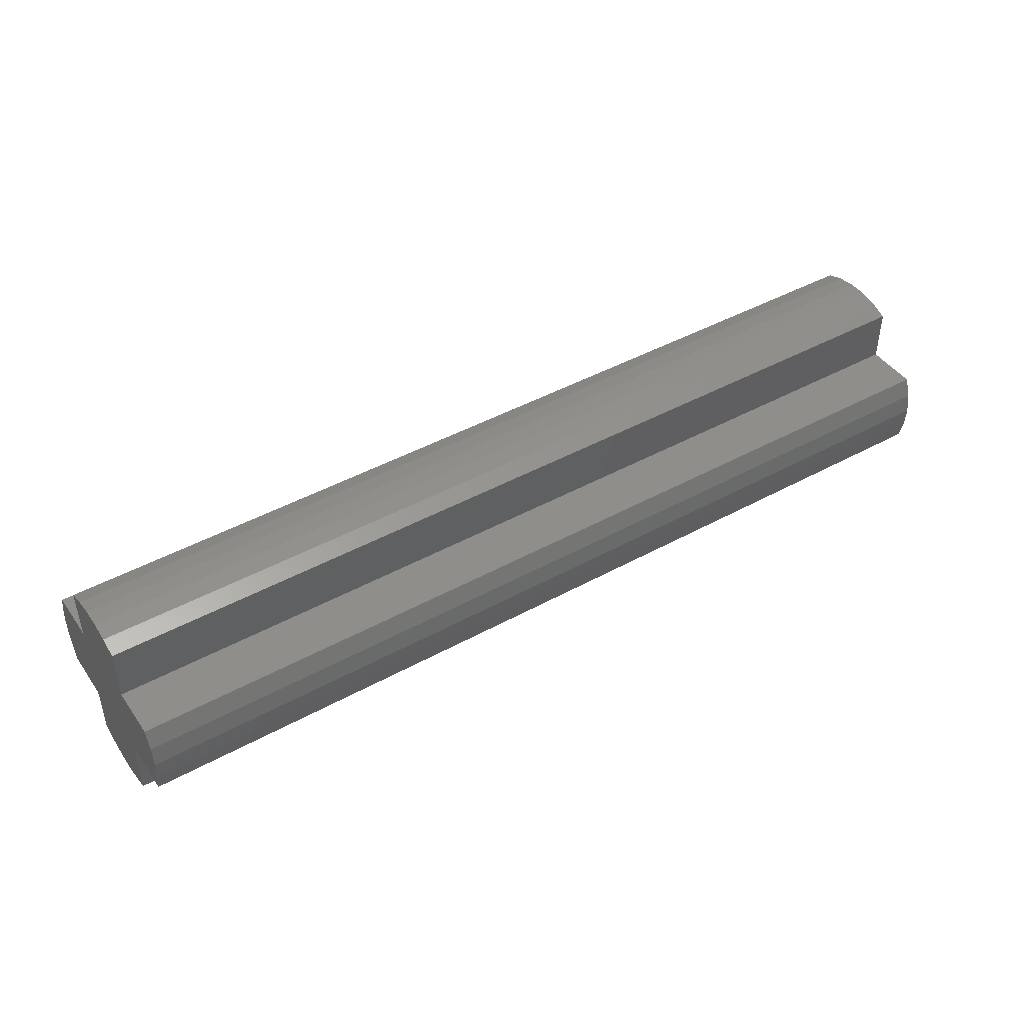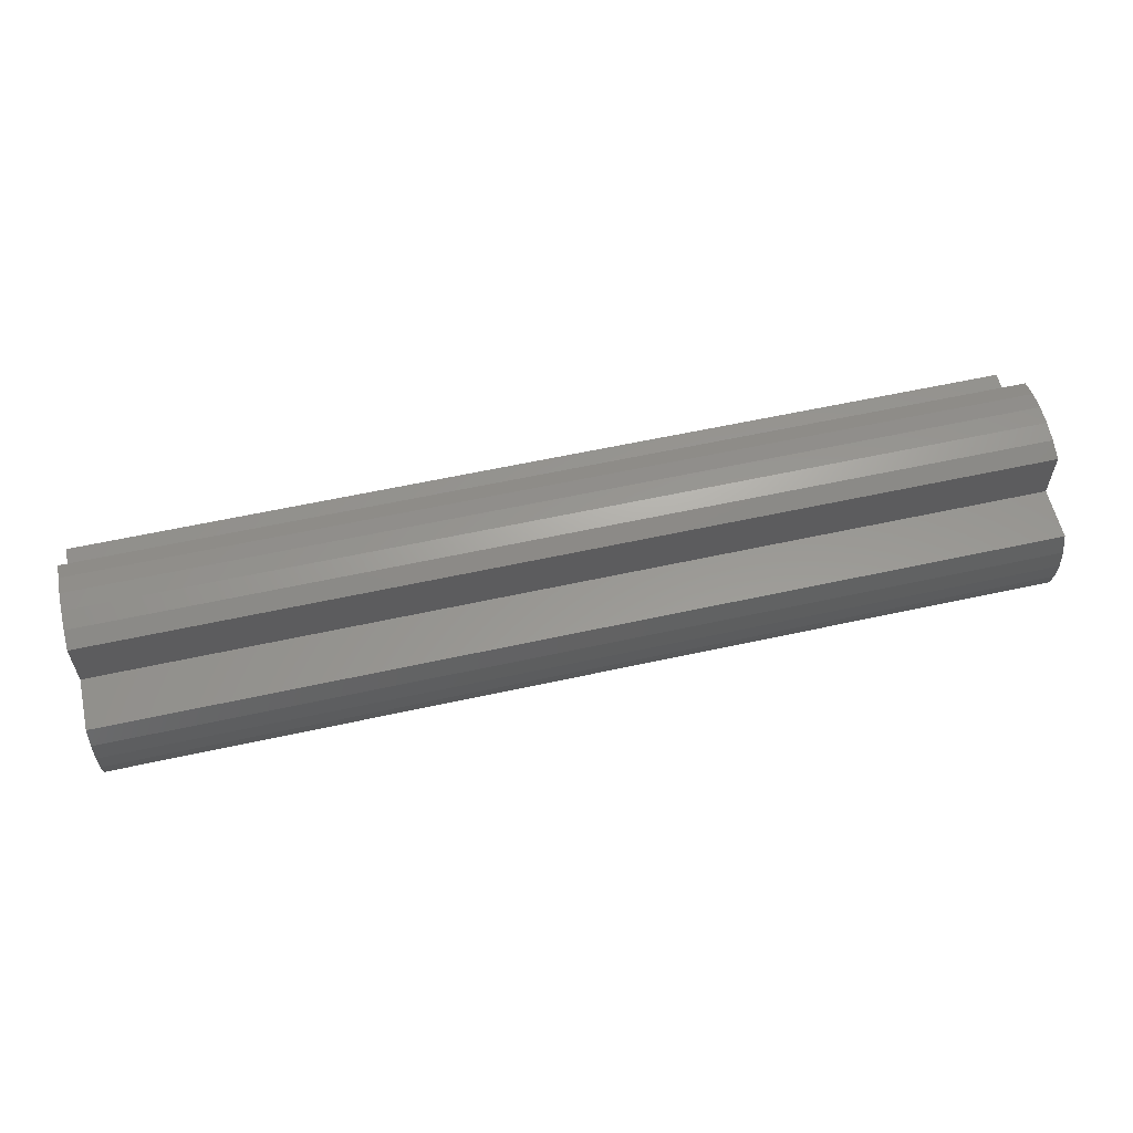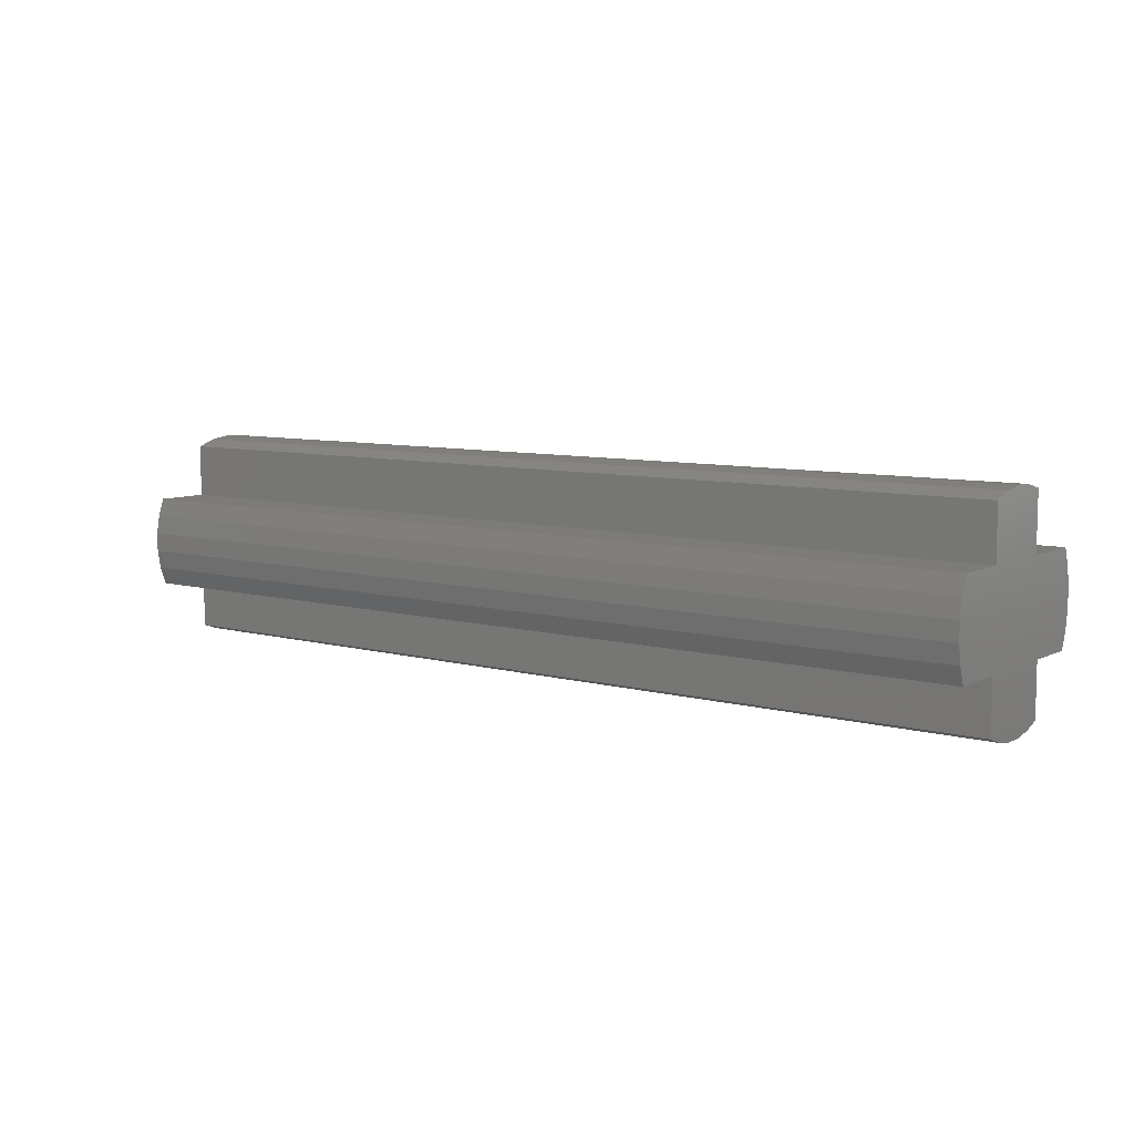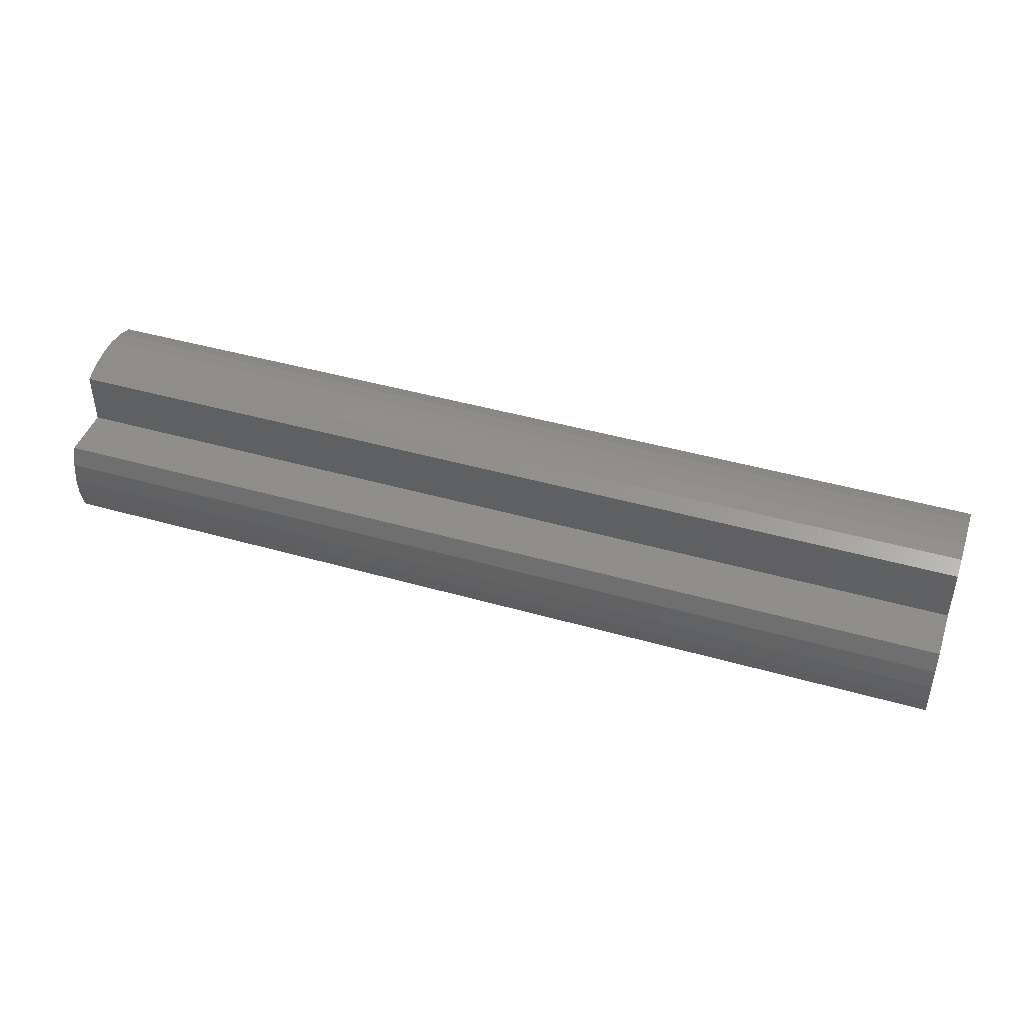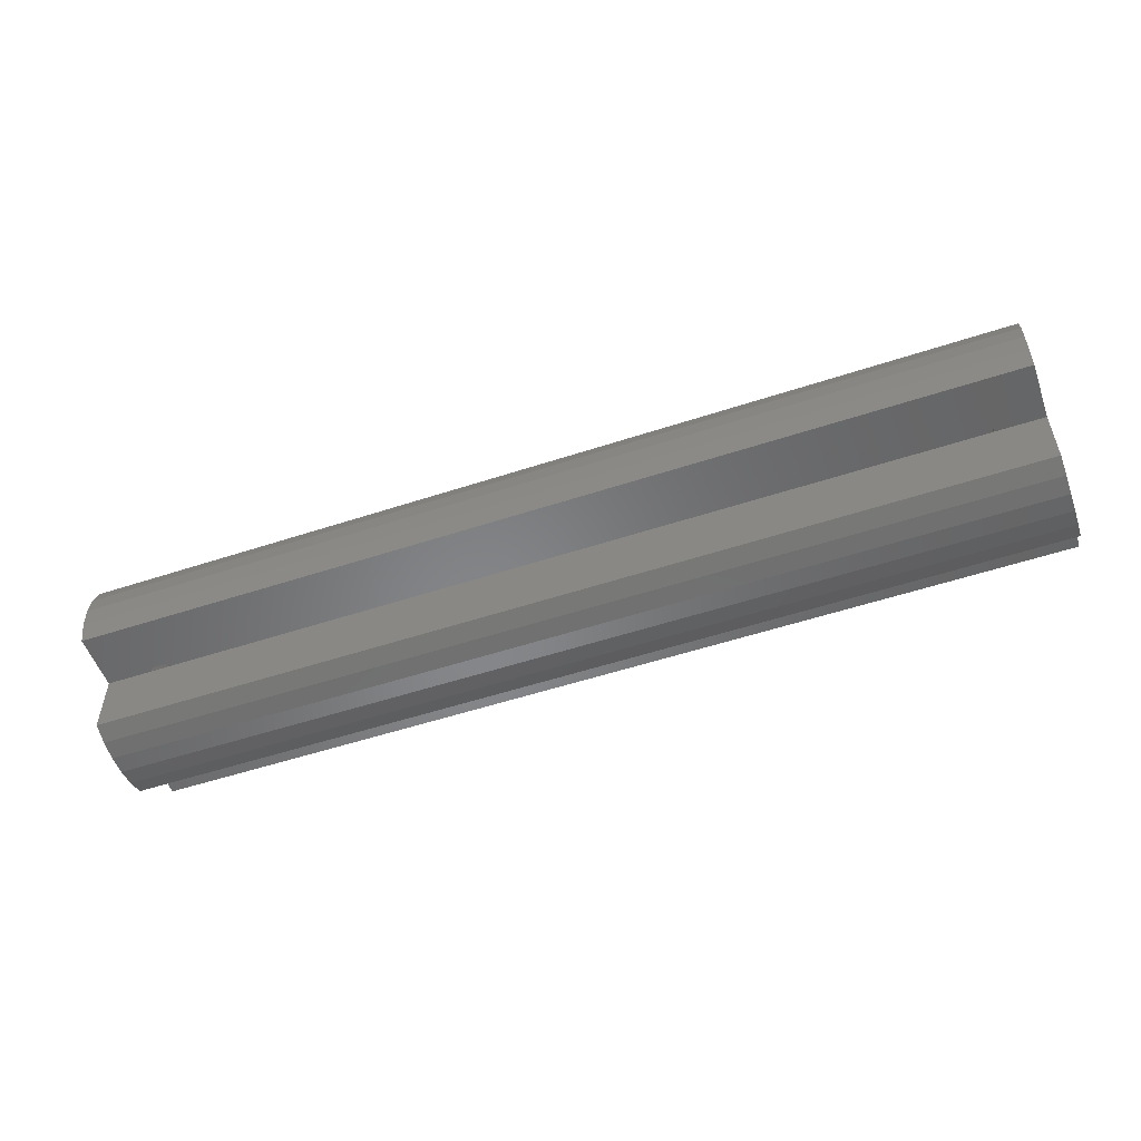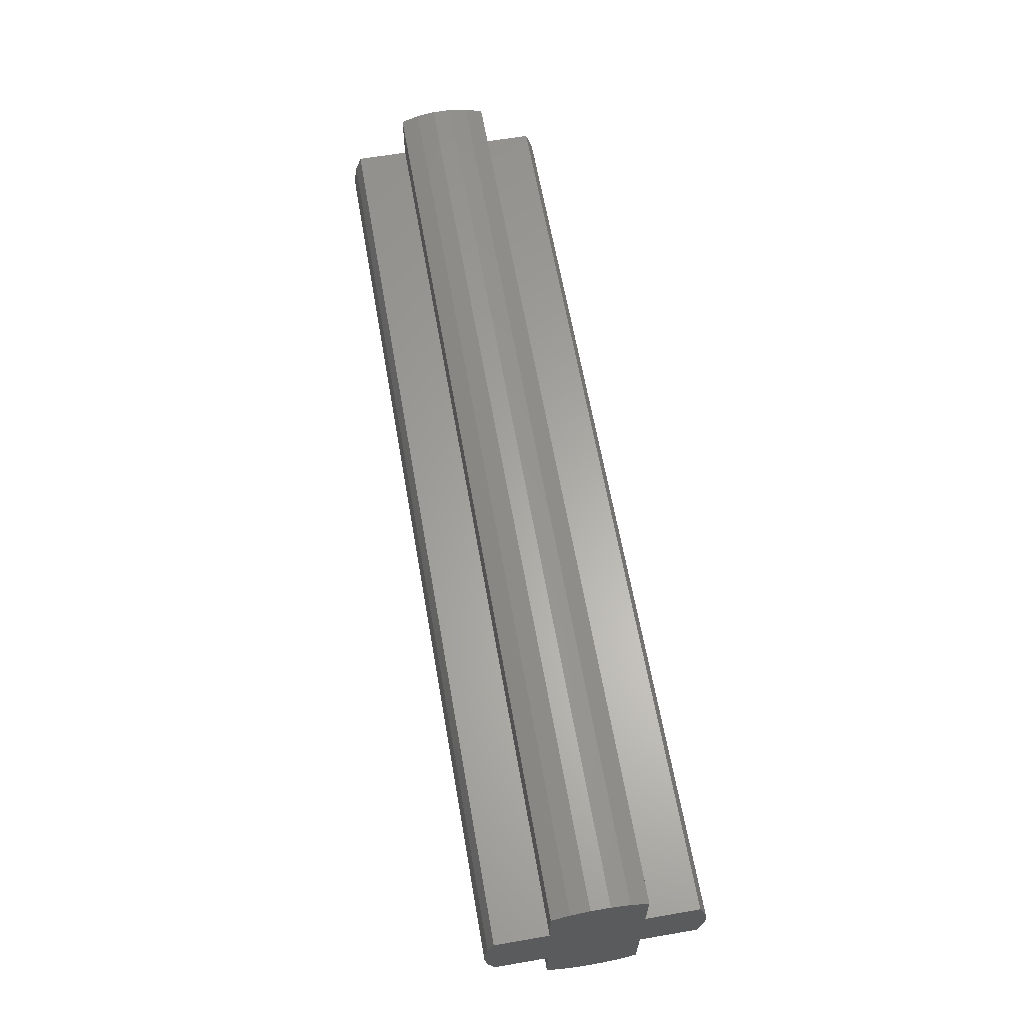
<metadata>
{"format":"stl","ext":"stl","renderer":"f3d","projection":"perspective","resolution":1024,"background":"white","views":[{"elev":44.4,"azim":147.3,"up":"+Z"},{"elev":58.7,"azim":167.2,"up":"+Z"},{"elev":8.0,"azim":36.8,"up":"+Y"},{"elev":44.1,"azim":-161.5,"up":"+Z"},{"elev":-53.3,"azim":-160.6,"up":"+Z"},{"elev":62.7,"azim":80.1,"up":"+Z"}]}
</metadata>
<code>
# stl→obj: 68 verts, 132 faces
v 0.03125 -0.0008224 -0.03125
v 0.7188 -0.0008224 -0.03125
v 0.03125 0.03495 -0.03125
v 0.7188 0.03495 -0.03125
v -0.007812 0.03495 -0.03125
v 0.03125 0.03789 -0.03125
v -0.007812 0.08151 -0.03125
v 0.7578 0.08151 -0.03125
v 0.7578 0.03495 -0.03125
v 0.7188 0.03789 -0.03125
v -0.007812 0.03495 -0.08249
v 0.7578 0.03495 -0.08249
v 0.7188 0.0427 -0.02314
v 0.7188 -0.0008224 -0.004934
v 0.7188 0.04724 -0.004934
v 0.7188 0.04585 -0.01426
v 0.03125 0.0427 -0.02314
v 0.03125 -0.0008224 -0.004934
v 0.03125 0.04585 -0.01426
v 0.03125 0.04724 -0.004934
v -0.007812 -0.08331 -0.03906
v -0.007812 -0.03988 -0.03906
v 0.7578 -0.08331 -0.03906
v 0.7578 -0.03988 -0.03906
v -0.007812 -0.03988 0.0792
v -0.007812 -0.03988 0.03413
v 0.7578 -0.03988 0.0792
v 0.7578 -0.03988 0.03413
v -0.007812 -0.03988 -0.08249
v 0.7578 -0.03988 -0.08249
v -0.007812 0.02043 -0.08767
v 0.7578 0.02043 -0.08767
v -0.007812 0.005241 -0.0903
v 0.7578 0.005241 -0.0903
v -0.007812 -0.01018 -0.0903
v 0.7578 -0.01018 -0.0903
v -0.007812 -0.02537 -0.08767
v 0.7578 -0.02537 -0.08767
v -0.007812 0.03495 0.03413
v -0.007812 0.03495 0.0792
v 0.7578 0.03495 0.03413
v 0.7578 0.03495 0.0792
v -0.007812 0.07837 0.03413
v 0.7578 0.07837 0.03413
v -0.007812 0.08387 0.01831
v 0.7578 0.08387 0.01831
v -0.007812 0.08626 0.001743
v 0.7578 0.08626 0.001743
v -0.007812 0.08547 -0.01498
v 0.7578 0.08547 -0.01498
v -0.007812 -0.08331 0.03413
v 0.7578 -0.08331 0.03413
v -0.007812 -0.02537 0.08438
v 0.7578 -0.02537 0.08438
v -0.007812 -0.01018 0.08701
v 0.7578 -0.01018 0.08701
v -0.007812 0.005241 0.08701
v 0.7578 0.005241 0.08701
v -0.007812 0.02043 0.08438
v 0.7578 0.02043 0.08438
v -0.007812 -0.08839 -0.02487
v 0.7578 -0.08839 -0.02487
v -0.007812 -0.09097 -0.01001
v 0.7578 -0.09097 -0.01001
v -0.007812 -0.09097 0.005073
v 0.7578 -0.09097 0.005073
v -0.007812 -0.08839 0.01993
v 0.7578 -0.08839 0.01993
f 1 2 3
f 3 2 4
f 5 6 3
f 5 7 6
f 8 9 4
f 8 4 10
f 8 10 6
f 8 6 7
f 5 3 11
f 11 3 12
f 12 3 4
f 12 4 9
f 2 13 4
f 13 10 4
f 14 15 16
f 14 16 13
f 14 13 2
f 3 17 1
f 3 6 17
f 18 1 17
f 18 17 19
f 18 19 20
f 19 15 20
f 15 19 16
f 16 19 17
f 16 17 13
f 13 17 6
f 13 6 10
f 21 22 23
f 23 22 24
f 25 26 27
f 27 26 28
f 22 29 24
f 24 29 30
f 11 12 31
f 31 12 32
f 31 32 33
f 33 32 34
f 33 34 35
f 35 34 36
f 35 36 37
f 37 36 38
f 37 38 29
f 29 38 30
f 39 40 41
f 41 40 42
f 43 44 45
f 45 44 46
f 45 46 47
f 47 46 48
f 47 48 49
f 49 48 50
f 49 50 7
f 7 50 8
f 26 51 28
f 28 51 52
f 43 39 44
f 44 39 41
f 25 27 53
f 53 27 54
f 53 54 55
f 55 54 56
f 55 56 57
f 57 56 58
f 57 58 59
f 59 58 60
f 59 60 40
f 40 60 42
f 21 23 61
f 61 23 62
f 61 62 63
f 63 62 64
f 63 64 65
f 65 64 66
f 65 66 67
f 67 66 68
f 67 68 51
f 51 68 52
f 53 55 57
f 59 53 57
f 35 37 31
f 33 35 31
f 11 31 37
f 11 37 29
f 11 29 22
f 11 22 5
f 25 53 59
f 25 59 40
f 25 40 39
f 25 39 26
f 67 51 26
f 67 26 39
f 67 39 43
f 67 43 45
f 67 45 47
f 67 47 65
f 7 5 61
f 61 5 22
f 61 22 21
f 47 49 65
f 65 49 63
f 49 7 63
f 63 7 61
f 58 56 54
f 58 54 60
f 32 38 36
f 32 36 34
f 12 9 24
f 12 24 30
f 12 30 38
f 12 38 32
f 27 28 41
f 27 41 42
f 27 42 60
f 27 60 54
f 68 66 48
f 68 48 46
f 68 46 44
f 68 44 41
f 68 41 28
f 68 28 52
f 23 24 62
f 62 24 9
f 62 9 8
f 48 66 50
f 50 66 64
f 50 64 8
f 8 64 62
f 18 14 1
f 1 14 2
f 20 15 18
f 18 15 14

</code>
